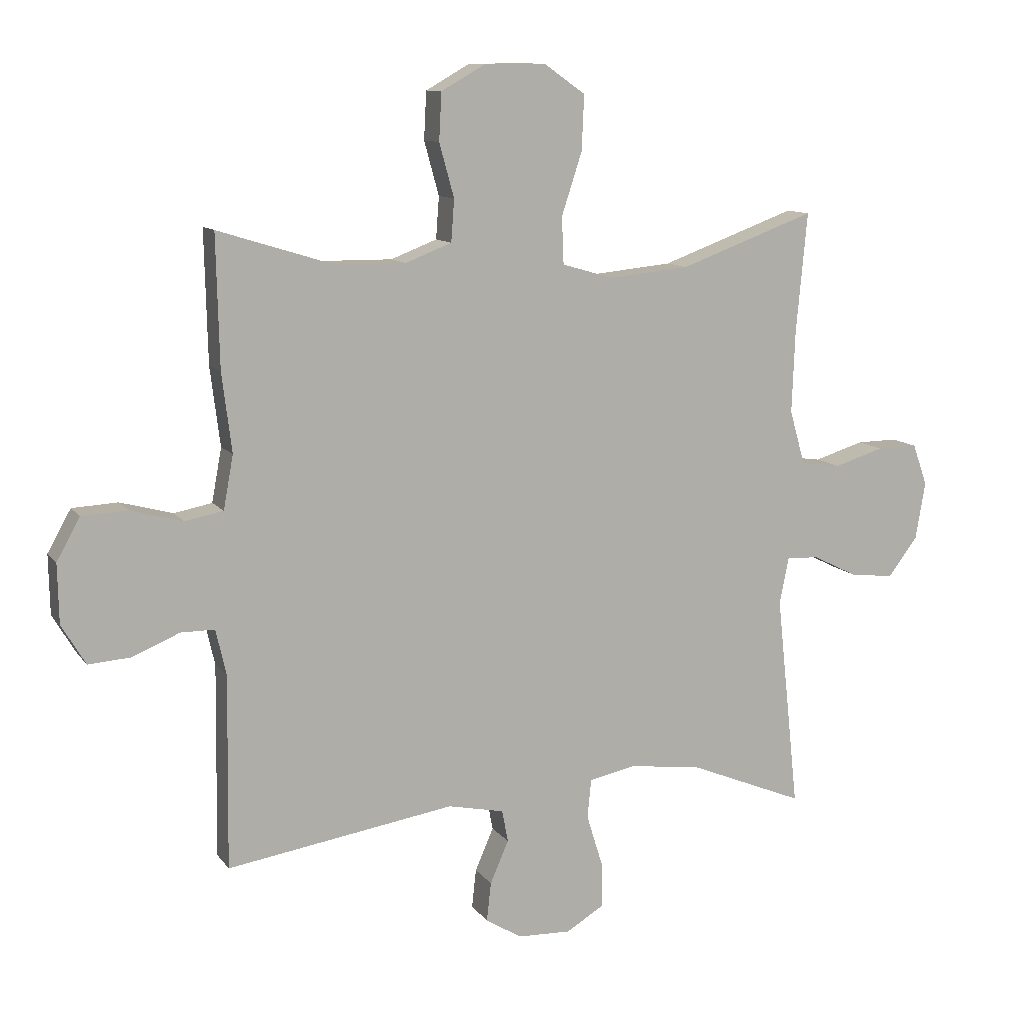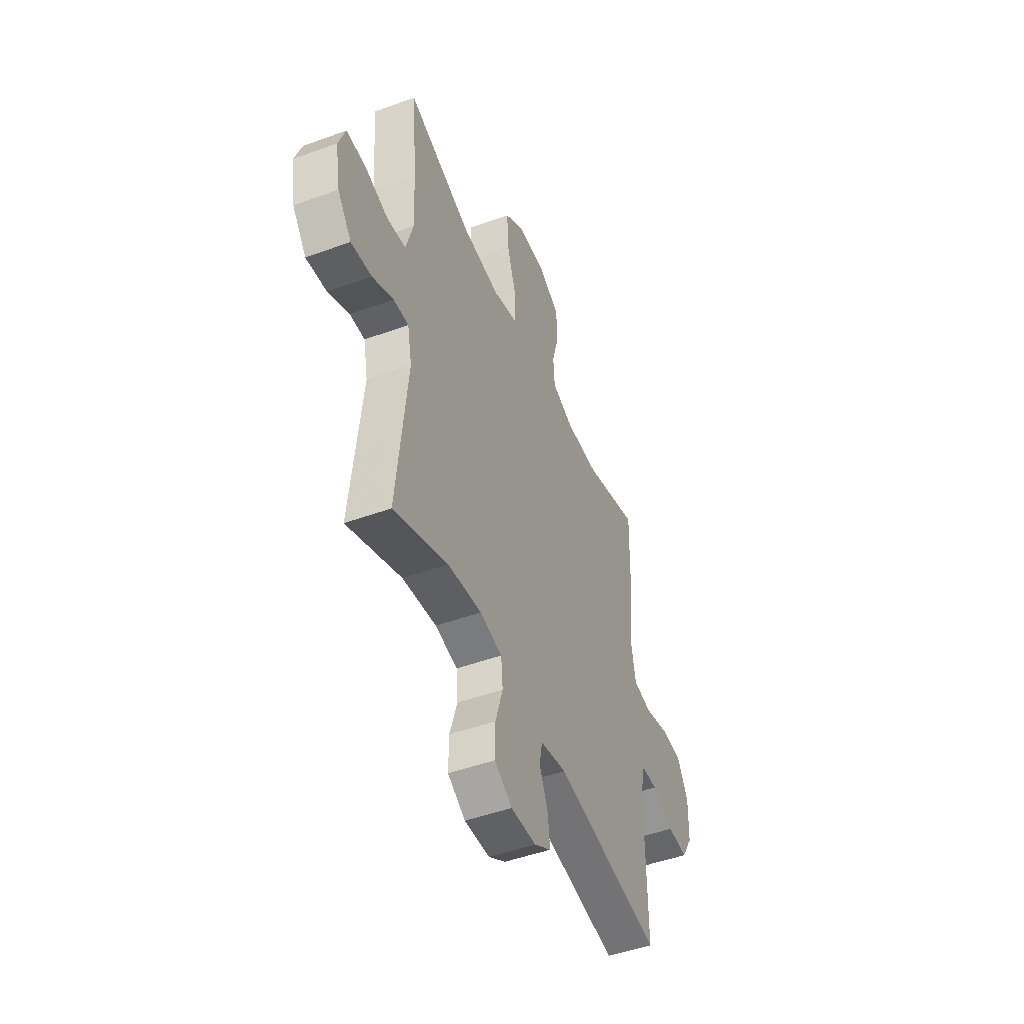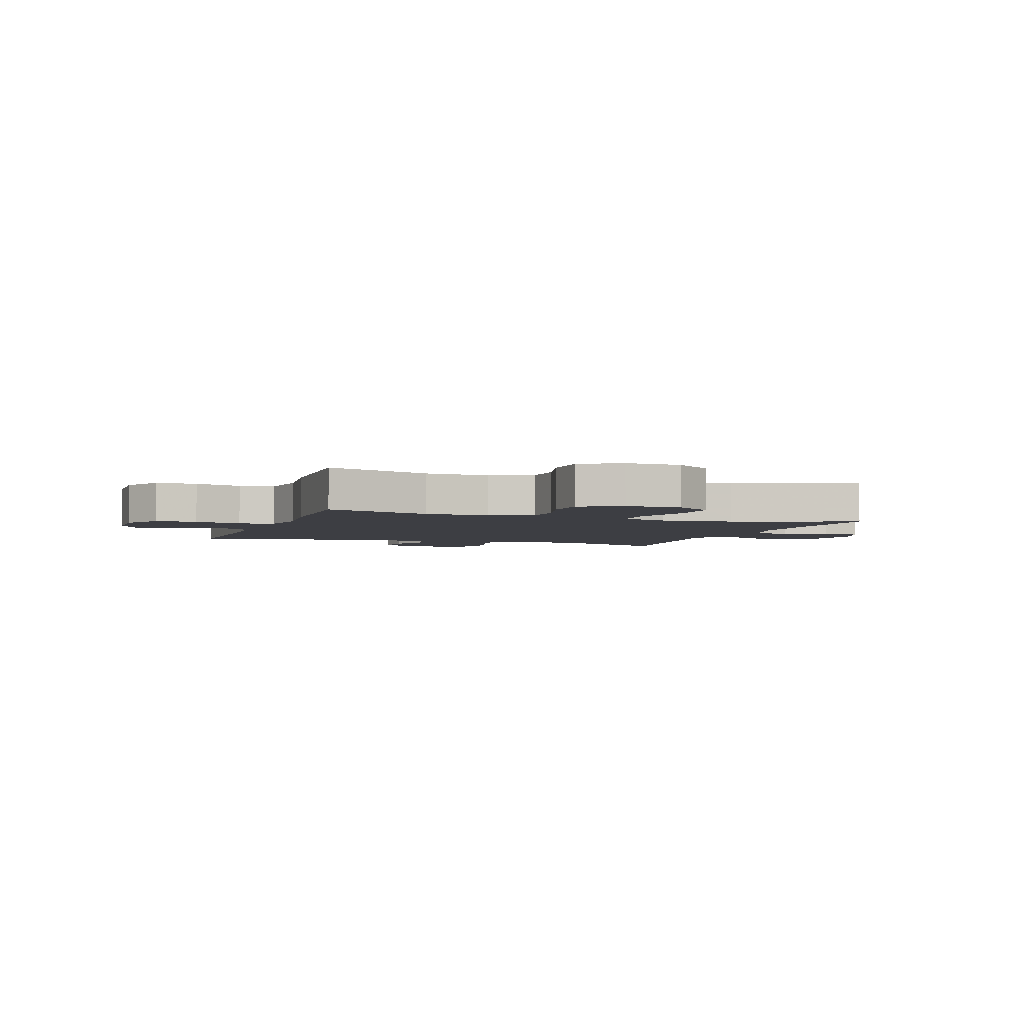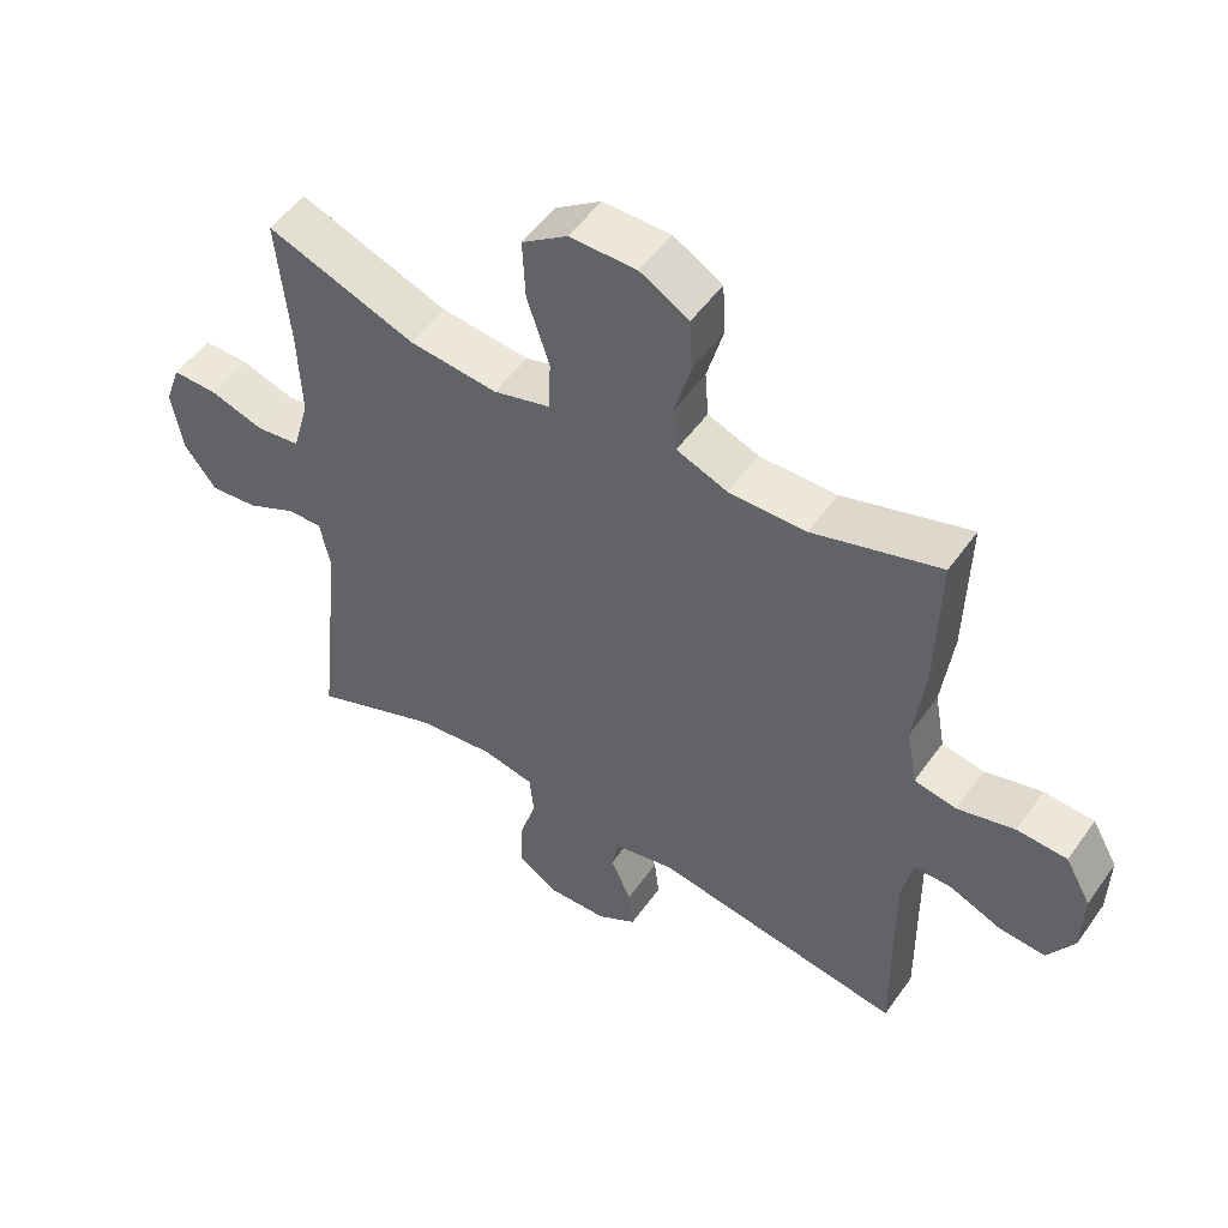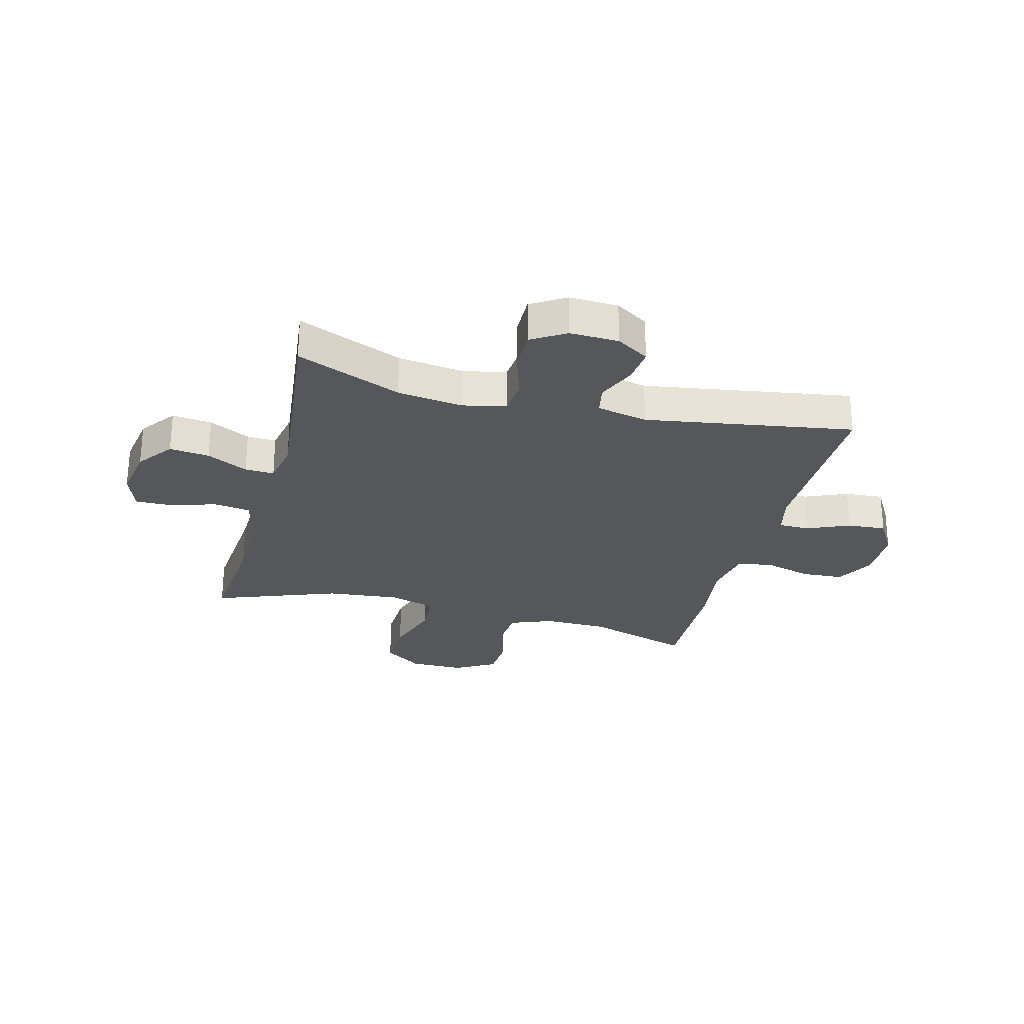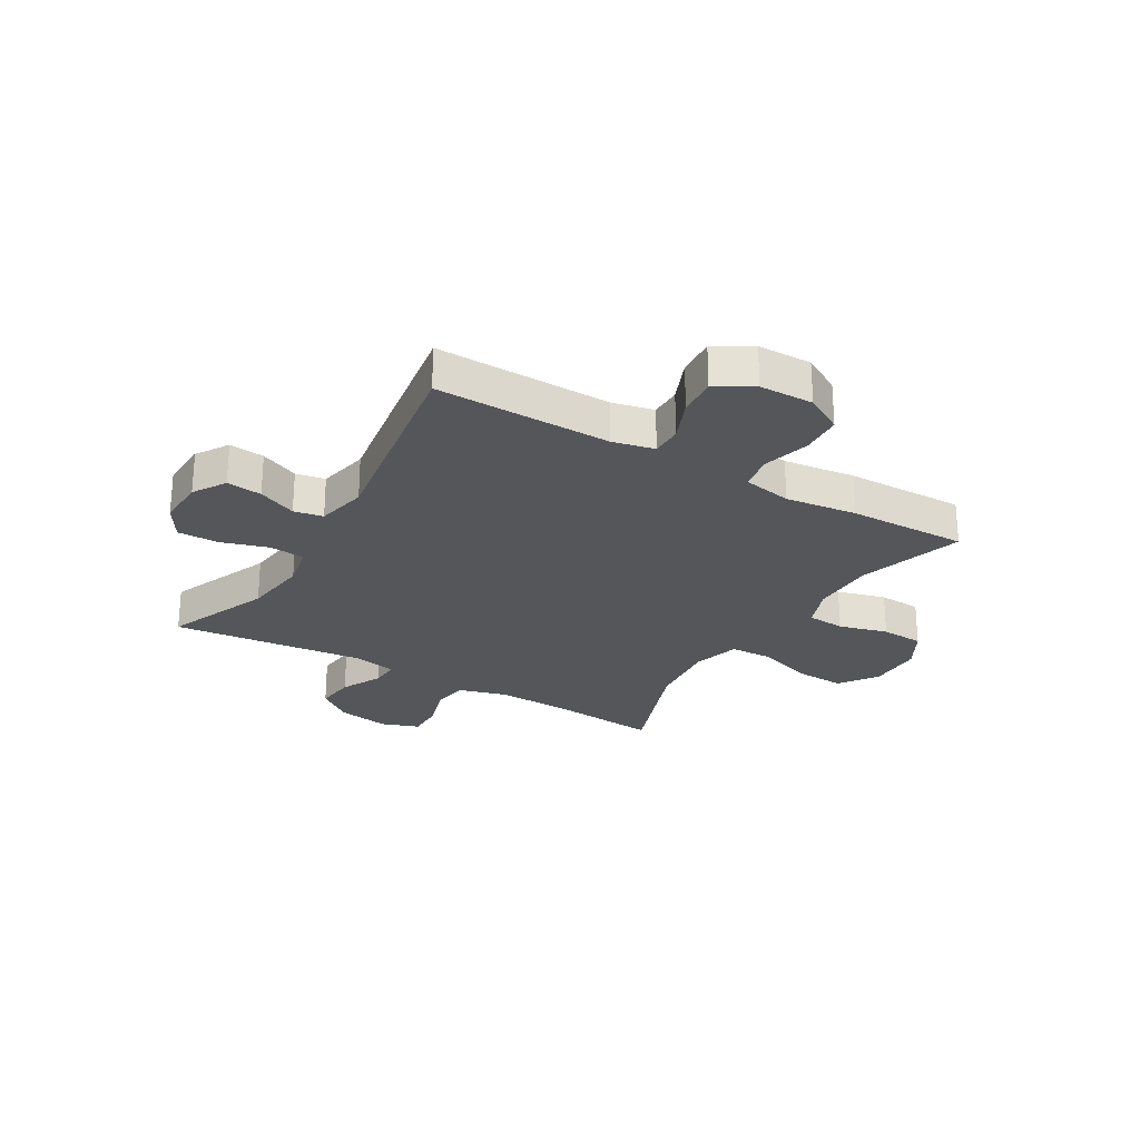
<metadata>
{"format":"obj","ext":"obj","renderer":"f3d","projection":"perspective","resolution":1024,"background":"white","views":[{"elev":10.8,"azim":-21.4,"up":"+Z"},{"elev":-48.0,"azim":112.2,"up":"+Z"},{"elev":-3.7,"azim":-19.6,"up":"+Y"},{"elev":51.7,"azim":-145.7,"up":"+Z"},{"elev":-27.2,"azim":165.5,"up":"+Y"},{"elev":-25.7,"azim":-120.7,"up":"+Y"}]}
</metadata>
<code>
v 0.5 0.07 -0.5
v 0.313 0.07 -0.424
v 0.196 0.07 -0.409
v 0.119 0.07 -0.425
v 0.113 0.07 -0.488
v 0.139 0.07 -0.572
v 0.14 0.07 -0.646
v 0.079 0.07 -0.683
v -0.008 0.07 -0.68
v -0.066 0.07 -0.644
v -0.059 0.07 -0.581
v -0.029 0.07 -0.512
v -0.039 0.07 -0.46
v -0.13 0.07 -0.441
v -0.5 0.07 -0.5
v -0.496 0.07 -0.187
v -0.513 0.07 -0.113
v -0.568 0.07 -0.113
v -0.644 0.07 -0.145
v -0.713 0.07 -0.15
v -0.752 0.07 -0.085
v -0.754 0.07 0.011
v -0.716 0.07 0.079
v -0.642 0.07 0.083
v -0.557 0.07 0.06
v -0.495 0.07 0.072
v -0.479 0.07 0.159
v -0.495 0.07 0.287
v -0.5 0.07 0.5
v -0.312 0.07 0.442
v -0.198 0.07 0.441
v -0.123 0.07 0.47
v -0.118 0.07 0.538
v -0.142 0.07 0.625
v -0.138 0.07 0.702
v -0.066 0.07 0.743
v 0.033 0.07 0.743
v 0.1 0.07 0.696
v 0.096 0.07 0.607
v 0.063 0.07 0.506
v 0.066 0.07 0.43
v 0.15 0.07 0.406
v 0.28 0.07 0.419
v 0.5 0.07 0.5
v 0.482 0.07 0.304
v 0.477 0.07 0.172
v 0.502 0.07 0.084
v 0.567 0.07 0.075
v 0.648 0.07 0.1
v 0.714 0.07 0.101
v 0.738 0.07 0.034
v 0.722 0.07 -0.06
v 0.674 0.07 -0.123
v 0.603 0.07 -0.115
v 0.53 0.07 -0.079
v 0.478 0.07 -0.077
v 0.463 0.07 -0.153
v 0.5 0 -0.5
v 0.313 0 -0.424
v 0.196 0 -0.409
v 0.119 0 -0.425
v 0.113 0 -0.488
v 0.139 0 -0.572
v 0.14 0 -0.646
v 0.079 0 -0.683
v -0.008 0 -0.68
v -0.066 0 -0.644
v -0.059 0 -0.581
v -0.029 0 -0.512
v -0.039 0 -0.46
v -0.13 0 -0.441
v -0.5 0 -0.5
v -0.496 0 -0.187
v -0.513 0 -0.113
v -0.568 0 -0.113
v -0.644 0 -0.145
v -0.713 0 -0.15
v -0.752 0 -0.085
v -0.754 0 0.011
v -0.716 0 0.079
v -0.642 0 0.083
v -0.557 0 0.06
v -0.495 0 0.072
v -0.479 0 0.159
v -0.495 0 0.287
v -0.5 0 0.5
v -0.312 0 0.442
v -0.198 0 0.441
v -0.123 0 0.47
v -0.118 0 0.538
v -0.142 0 0.625
v -0.138 0 0.702
v -0.066 0 0.743
v 0.033 0 0.743
v 0.1 0 0.696
v 0.096 0 0.607
v 0.063 0 0.506
v 0.066 0 0.43
v 0.15 0 0.406
v 0.28 0 0.419
v 0.5 0 0.5
v 0.482 0 0.304
v 0.477 0 0.172
v 0.502 0 0.084
v 0.567 0 0.075
v 0.648 0 0.1
v 0.714 0 0.101
v 0.738 0 0.034
v 0.722 0 -0.06
v 0.674 0 -0.123
v 0.603 0 -0.115
v 0.53 0 -0.079
v 0.478 0 -0.077
v 0.463 0 -0.153
f 52 53 54 55
f 52 55 56
f 51 52 56
f 48 49 50 51
f 47 48 51 56
f 46 47 56 57
f 43 44 45
f 42 43 45 46
f 41 42 46 57
f 37 38 39 40
f 37 40 41
f 36 37 41
f 33 34 35 36
f 32 33 36 41
f 31 32 41 57
f 27 28 29 30
f 26 27 30 31
f 22 23 24 25
f 22 25 26
f 21 22 26
f 18 19 20 21
f 17 18 21 26
f 16 17 26 31
f 14 15 16 31
f 9 10 11 12
f 7 8 9 12
f 5 6 7 12
f 4 5 12 13
f 31 57 1 2
f 4 13 14 31
f 3 4 31
f 2 3 31
f 112 111 110 109
f 113 112 109
f 113 109 108
f 108 107 106 105
f 113 108 105 104
f 114 113 104 103
f 102 101 100
f 103 102 100 99
f 114 103 99 98
f 97 96 95 94
f 98 97 94
f 98 94 93
f 93 92 91 90
f 98 93 90 89
f 114 98 89 88
f 87 86 85 84
f 88 87 84 83
f 82 81 80 79
f 83 82 79
f 83 79 78
f 78 77 76 75
f 83 78 75 74
f 88 83 74 73
f 88 73 72 71
f 69 68 67 66
f 69 66 65 64
f 69 64 63 62
f 70 69 62 61
f 59 58 114 88
f 88 71 70 61
f 88 61 60
f 88 60 59
f 1 58 59 2
f 2 59 60 3
f 3 60 61 4
f 4 61 62 5
f 5 62 63 6
f 6 63 64 7
f 7 64 65 8
f 8 65 66 9
f 9 66 67 10
f 10 67 68 11
f 11 68 69 12
f 12 69 70 13
f 13 70 71 14
f 14 71 72 15
f 15 72 73 16
f 16 73 74 17
f 17 74 75 18
f 18 75 76 19
f 19 76 77 20
f 20 77 78 21
f 21 78 79 22
f 22 79 80 23
f 23 80 81 24
f 24 81 82 25
f 25 82 83 26
f 26 83 84 27
f 27 84 85 28
f 28 85 86 29
f 29 86 87 30
f 30 87 88 31
f 31 88 89 32
f 32 89 90 33
f 33 90 91 34
f 34 91 92 35
f 35 92 93 36
f 36 93 94 37
f 37 94 95 38
f 38 95 96 39
f 39 96 97 40
f 40 97 98 41
f 41 98 99 42
f 42 99 100 43
f 43 100 101 44
f 44 101 102 45
f 45 102 103 46
f 46 103 104 47
f 47 104 105 48
f 48 105 106 49
f 49 106 107 50
f 50 107 108 51
f 51 108 109 52
f 52 109 110 53
f 53 110 111 54
f 54 111 112 55
f 55 112 113 56
f 56 113 114 57
f 57 114 58 1

</code>
